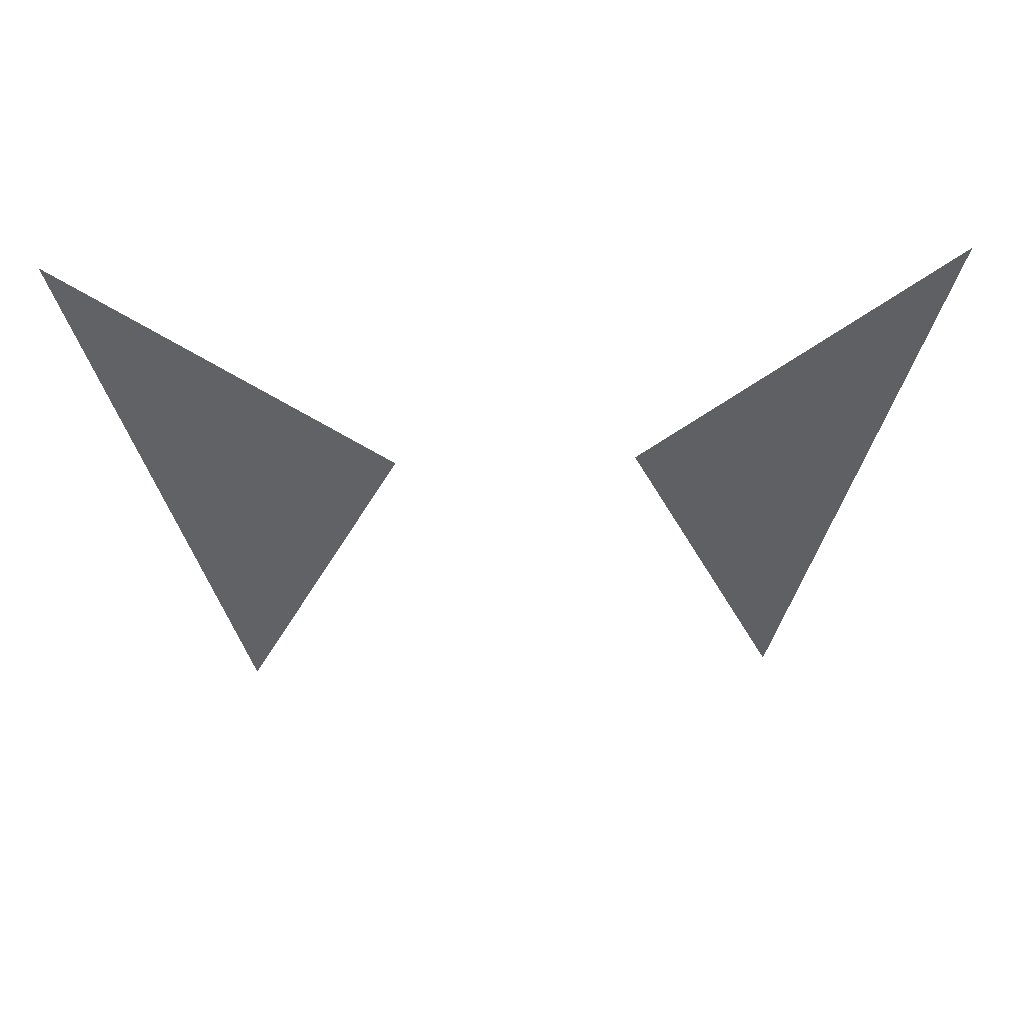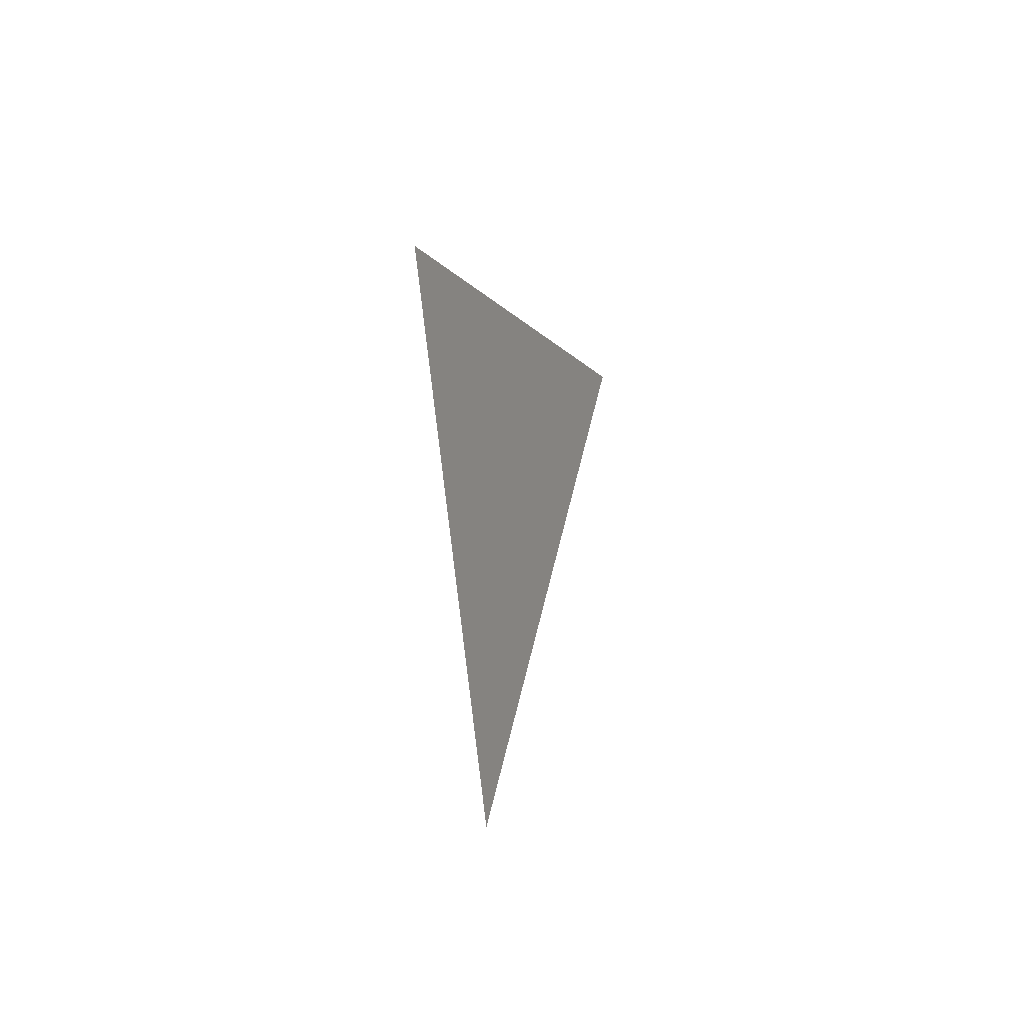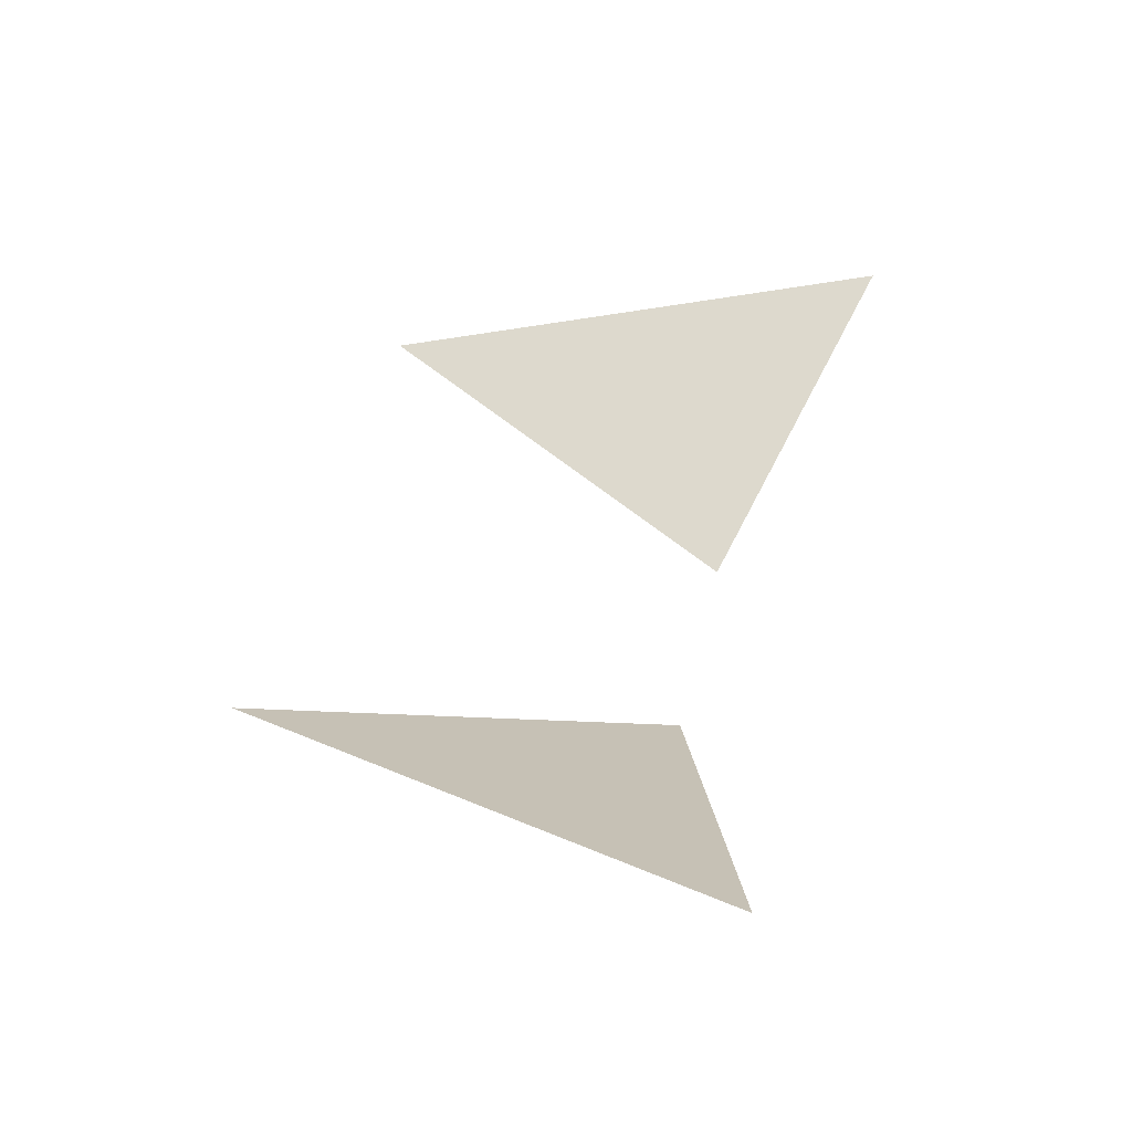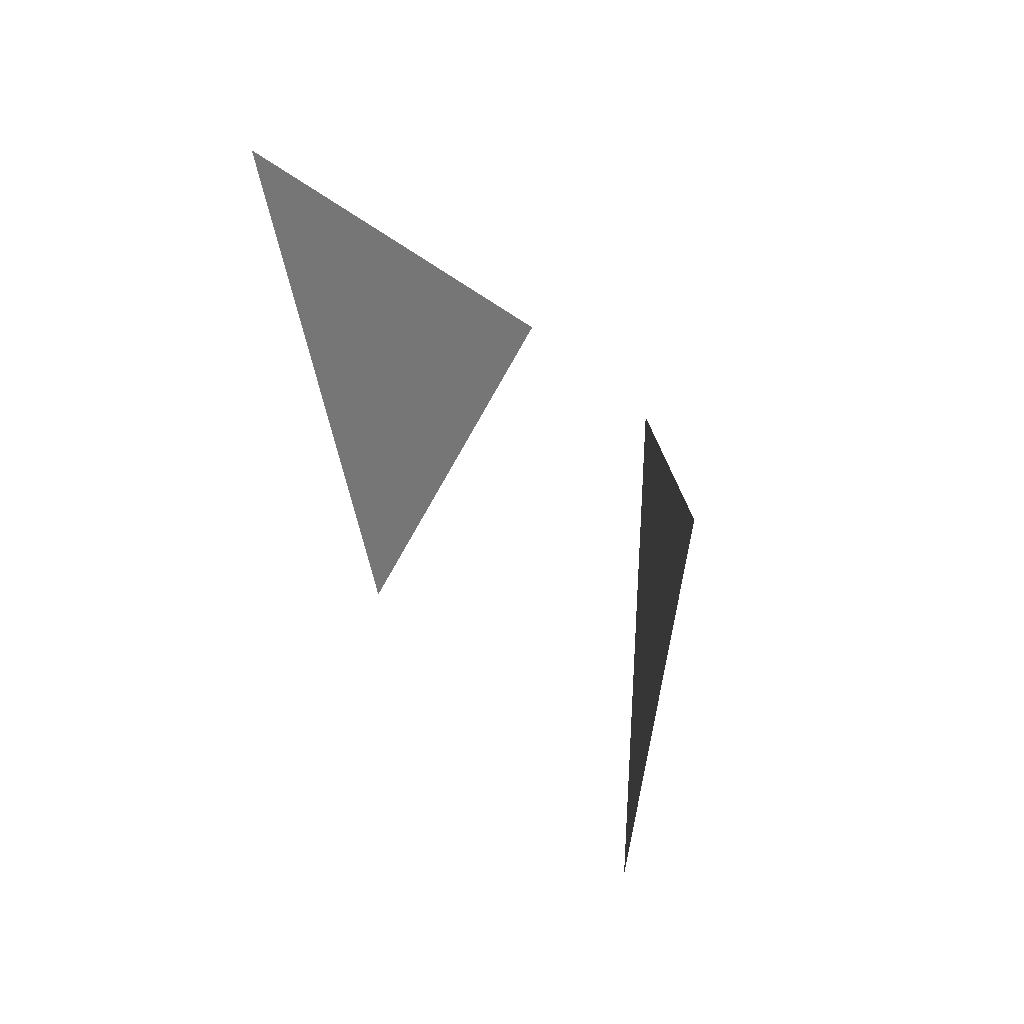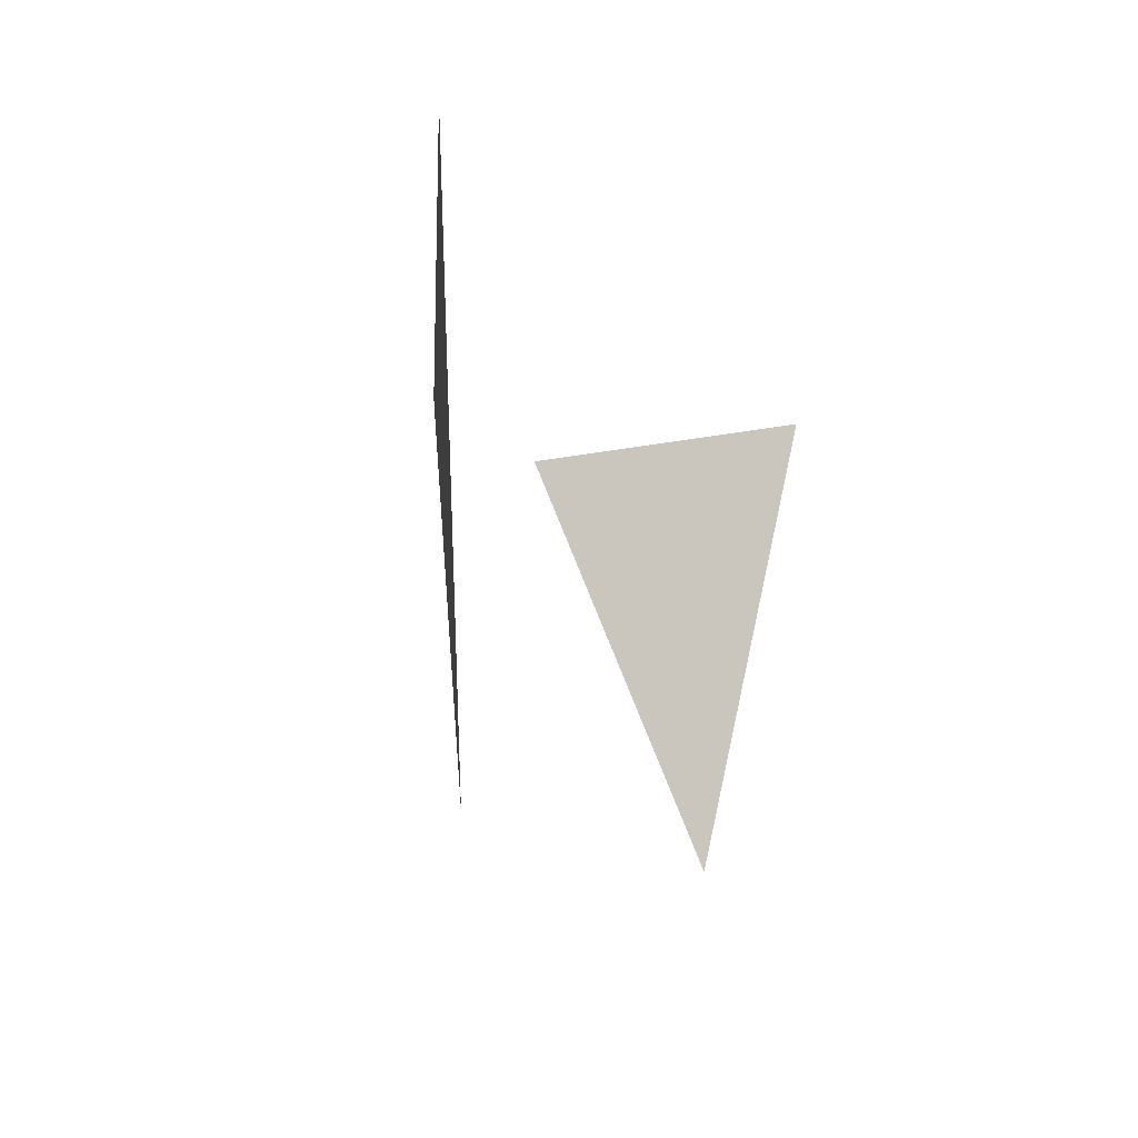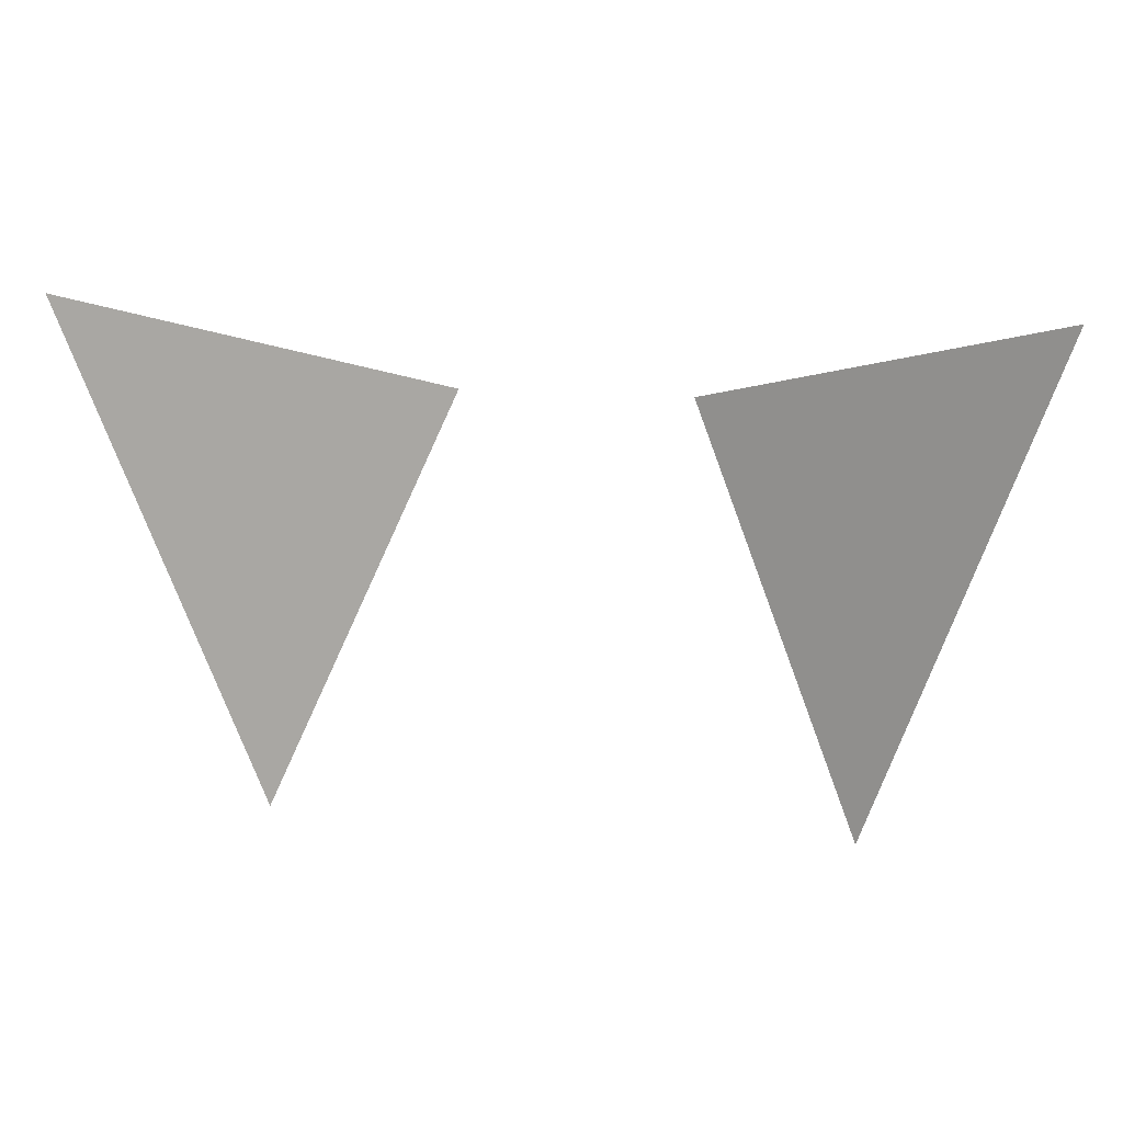
<metadata>
{"format":"obj","ext":"obj","renderer":"f3d","projection":"perspective","resolution":1024,"background":"white","views":[{"elev":41.9,"azim":-2.2,"up":"+Z"},{"elev":5.7,"azim":-91.1,"up":"+Z"},{"elev":43.5,"azim":-77.5,"up":"+Y"},{"elev":30.8,"azim":-118.3,"up":"+Z"},{"elev":-13.0,"azim":112.8,"up":"+Z"},{"elev":17.3,"azim":-170.9,"up":"+Z"}]}
</metadata>
<code>
v -0.01562 -0.7656 -0.3828
v -0.0625 -0.7422 -0.3672
v -0.03906 -0.75 -0.4375
v 0.03906 -0.75 -0.4375
v 0.0625 -0.7422 -0.3672
v 0.01562 -0.7656 -0.3828
f 1 2 3
f 4 5 6

</code>
